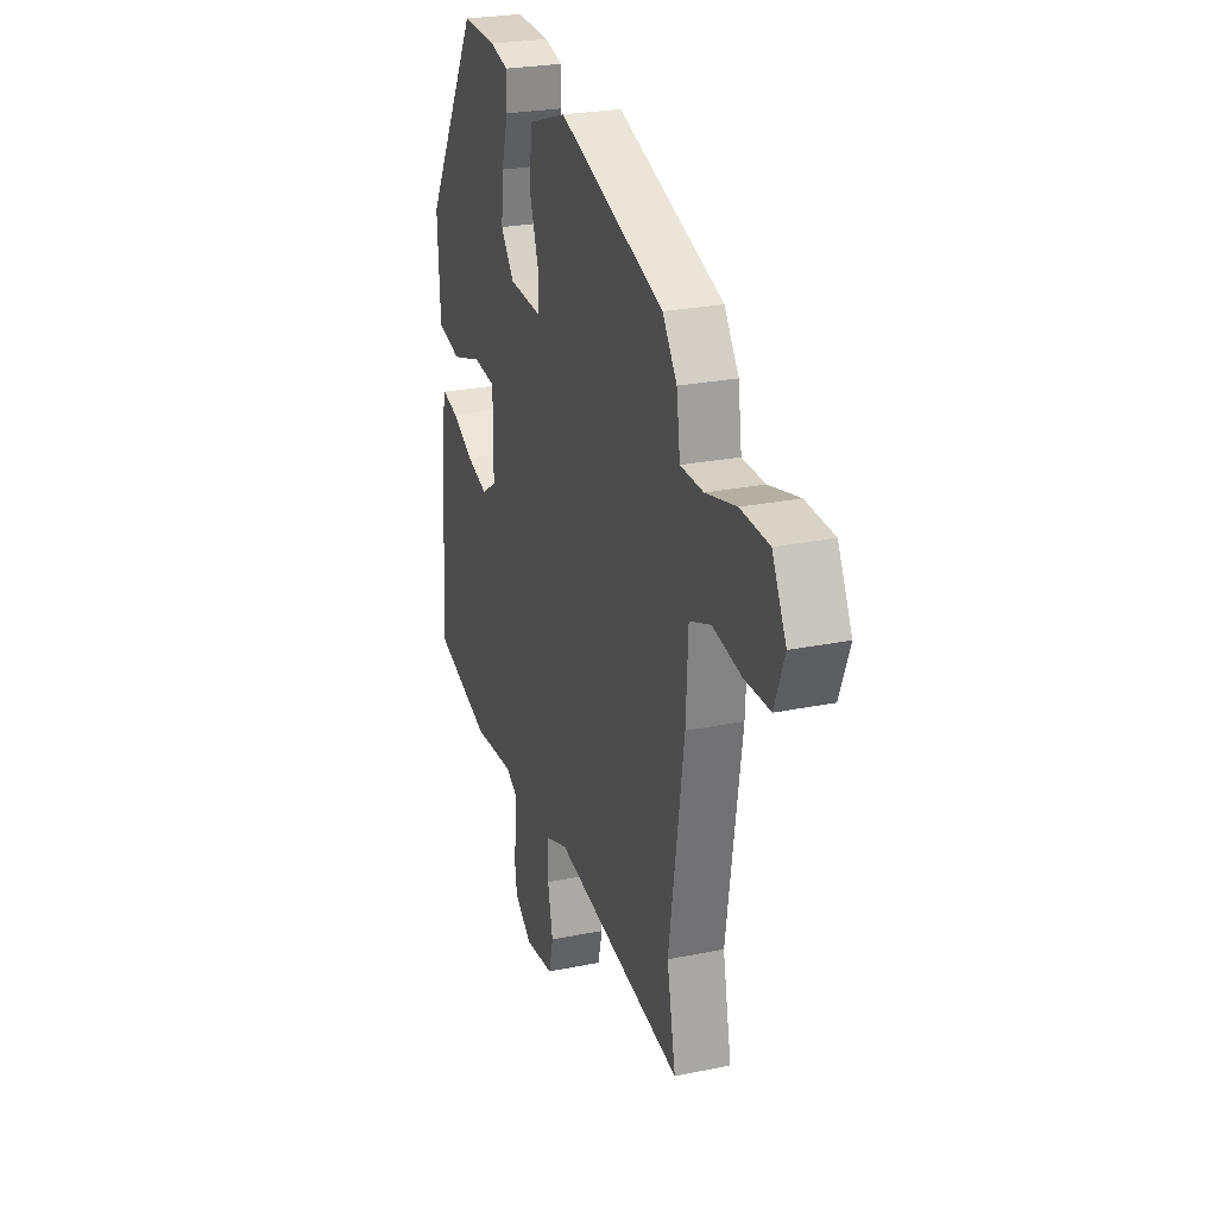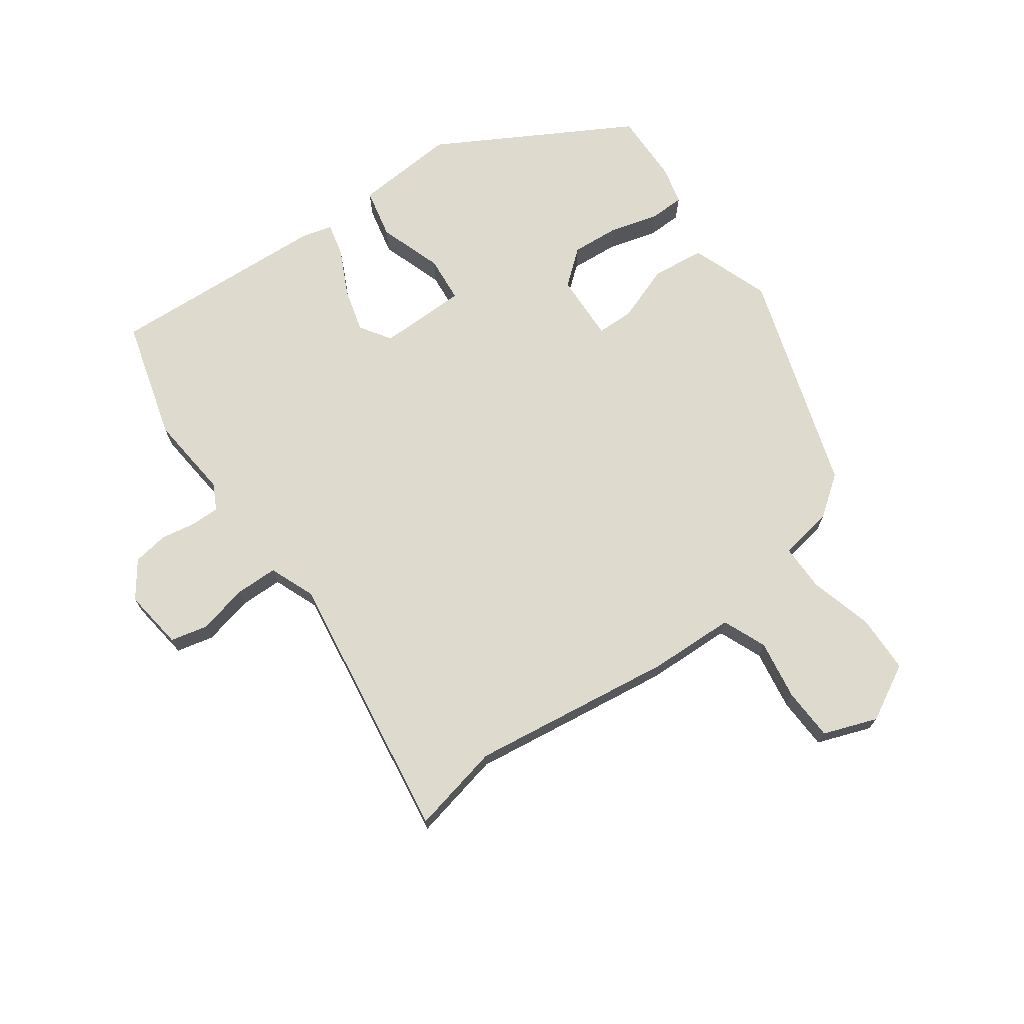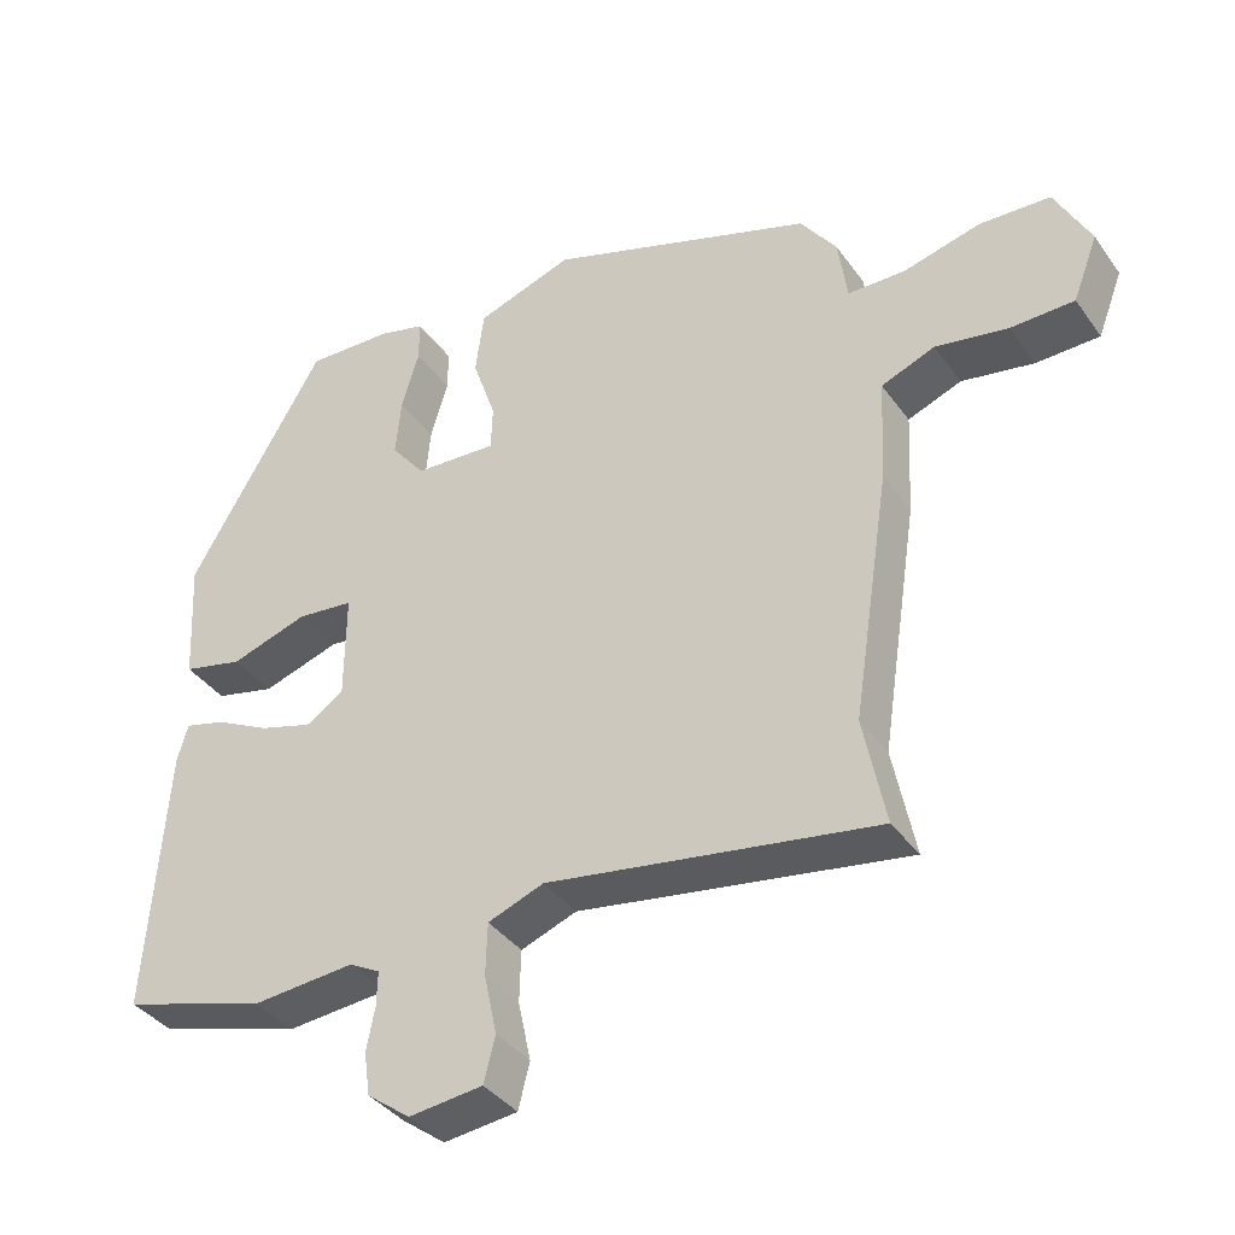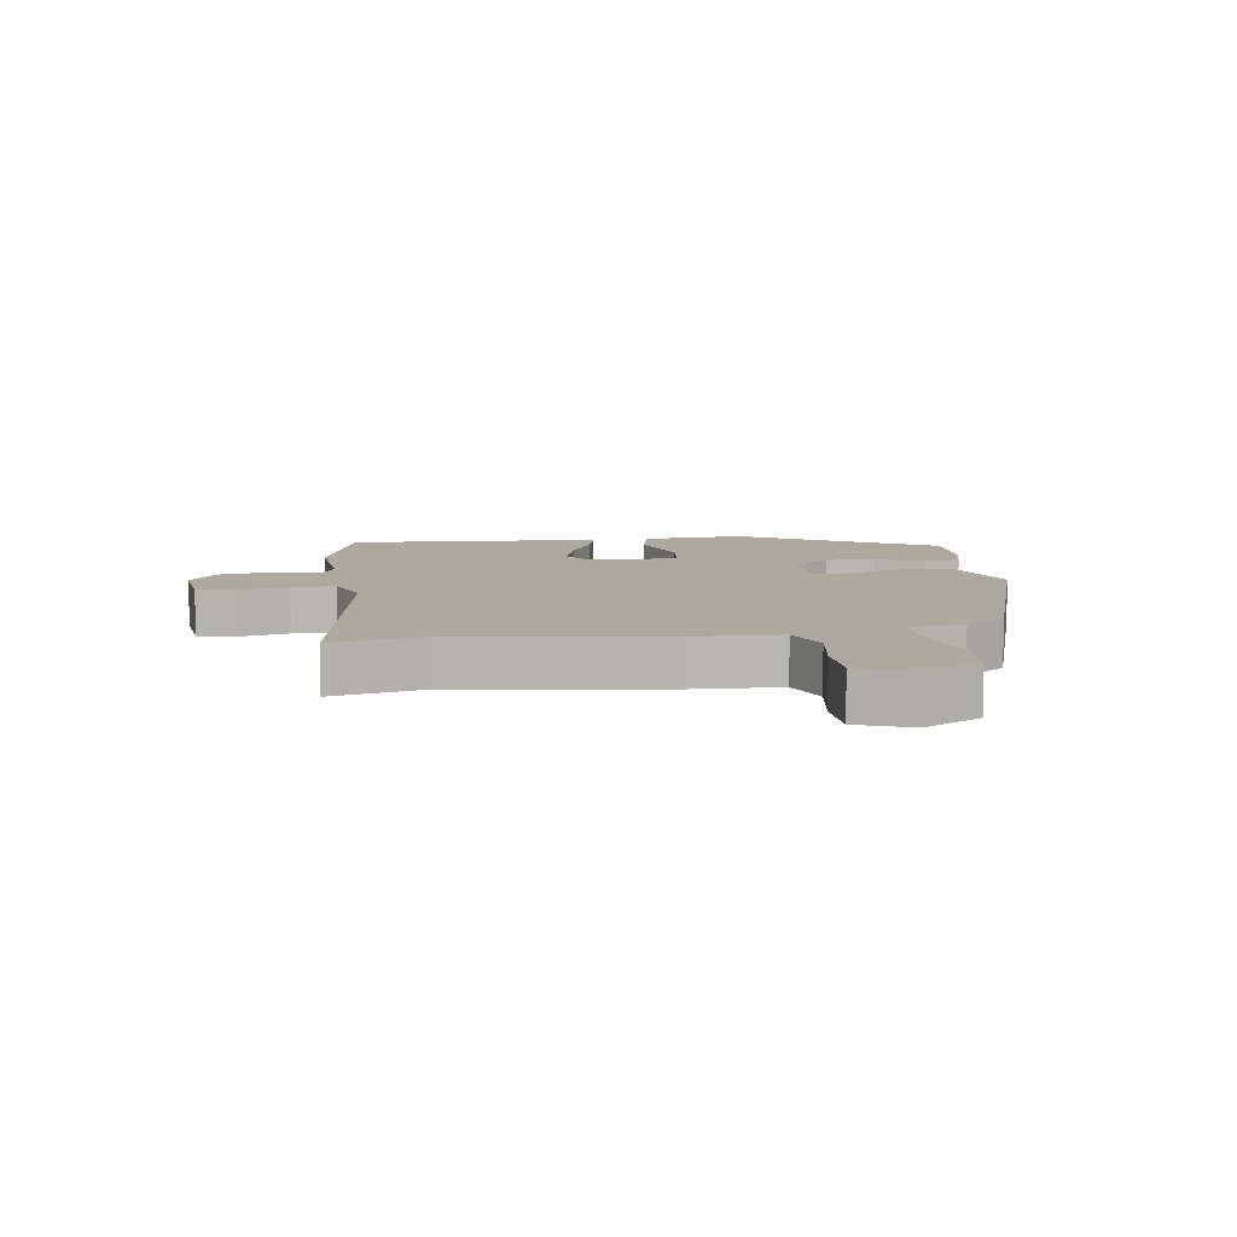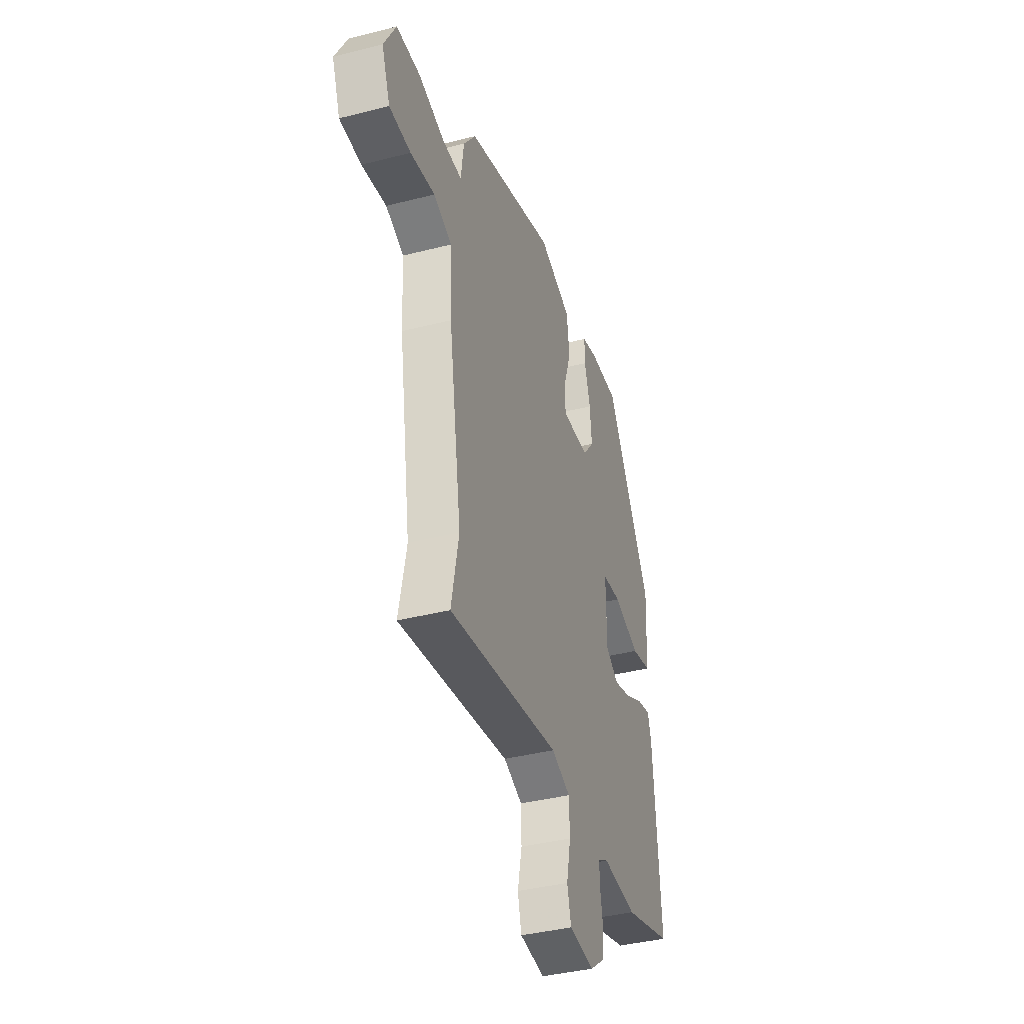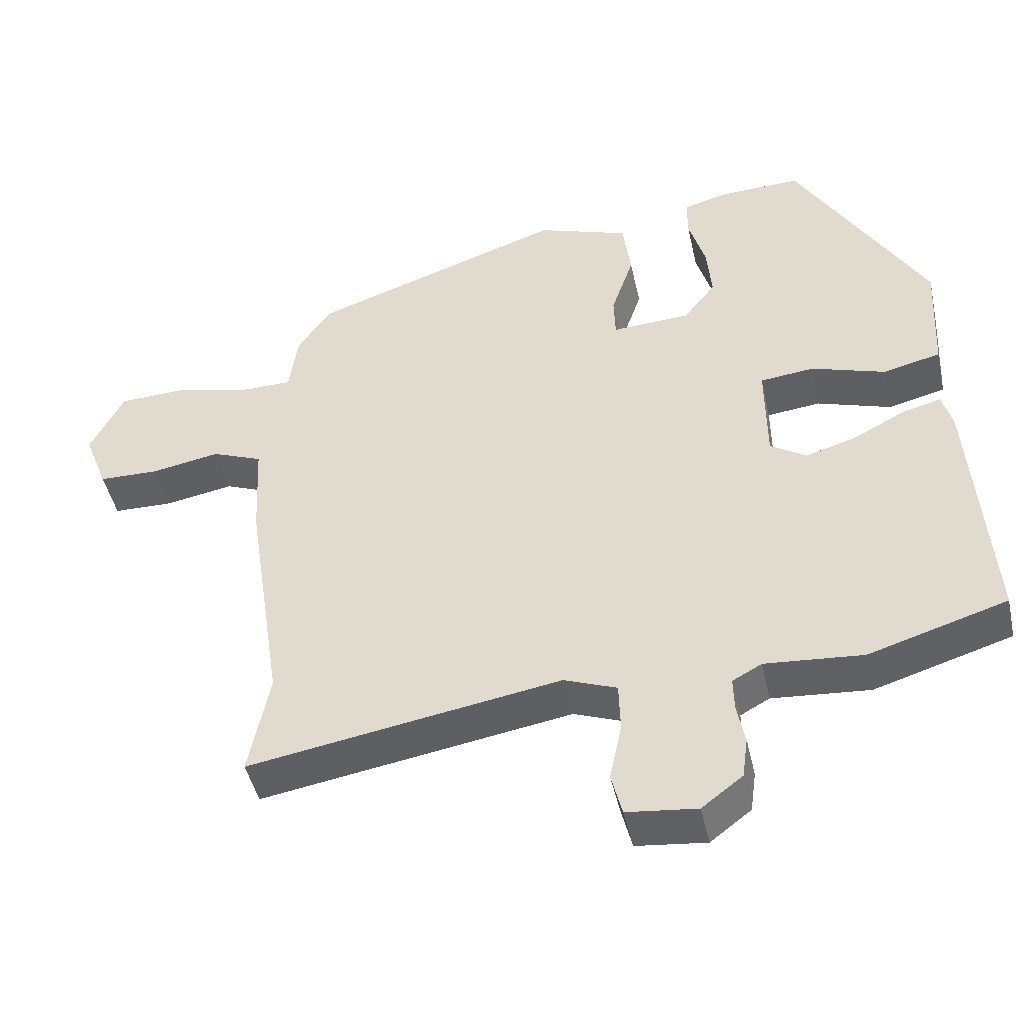
<metadata>
{"format":"obj","ext":"obj","renderer":"f3d","projection":"perspective","resolution":1024,"background":"white","views":[{"elev":25.6,"azim":-108.1,"up":"+Z"},{"elev":71.1,"azim":-126.6,"up":"+Y"},{"elev":-37.9,"azim":-148.6,"up":"+Z"},{"elev":9.0,"azim":-98.9,"up":"+Y"},{"elev":-39.3,"azim":-72.3,"up":"+Z"},{"elev":-45.8,"azim":12.5,"up":"+Z"}]}
</metadata>
<code>
v 0.312 0.07 0.475
v 0.492 0.07 0.168
v 0.483 0.07 0.004
v 0.403 0.07 -0.015
v 0.3 0.07 0.018
v 0.225 0.07 0.01
v 0.226 0.07 -0.132
v 0.276 0.07 -0.164
v 0.347 0.07 -0.143
v 0.419 0.07 -0.106
v 0.473 0.07 -0.092
v 0.487 0.07 -0.141
v 0.512 0.07 -0.496
v 0.32 0.07 -0.554
v 0.184 0.07 -0.543
v 0.143 0.07 -0.565
v 0.144 0.07 -0.611
v 0.155 0.07 -0.668
v 0.147 0.07 -0.725
v 0.09 0.07 -0.768
v -0.008 0.07 -0.757
v -0.023 0.07 -0.697
v -0.006 0.07 -0.617
v -0.008 0.07 -0.548
v -0.082 0.07 -0.52
v -0.518 0.07 -0.591
v -0.489 0.07 -0.446
v -0.539 0.07 -0.118
v -0.546 0.07 0.02
v -0.617 0.07 0.048
v -0.713 0.07 0.031
v -0.797 0.07 0.033
v -0.83 0.07 0.119
v -0.783 0.07 0.21
v -0.689 0.07 0.214
v -0.587 0.07 0.188
v -0.511 0.07 0.189
v -0.499 0.07 0.275
v -0.451 0.07 0.342
v -0.098 0.07 0.461
v 0.03 0.07 0.417
v 0.041 0.07 0.332
v 0.01 0.07 0.241
v 0.012 0.07 0.181
v 0.121 0.07 0.187
v 0.166 0.07 0.244
v 0.159 0.07 0.321
v 0.136 0.07 0.399
v 0.136 0.07 0.455
v 0.197 0.07 0.471
v 0.312 0 0.475
v 0.492 0 0.168
v 0.483 0 0.004
v 0.403 0 -0.015
v 0.3 0 0.018
v 0.225 0 0.01
v 0.226 0 -0.132
v 0.276 0 -0.164
v 0.347 0 -0.143
v 0.419 0 -0.106
v 0.473 0 -0.092
v 0.487 0 -0.141
v 0.512 0 -0.496
v 0.32 0 -0.554
v 0.184 0 -0.543
v 0.143 0 -0.565
v 0.144 0 -0.611
v 0.155 0 -0.668
v 0.147 0 -0.725
v 0.09 0 -0.768
v -0.008 0 -0.757
v -0.023 0 -0.697
v -0.006 0 -0.617
v -0.008 0 -0.548
v -0.082 0 -0.52
v -0.518 0 -0.591
v -0.489 0 -0.446
v -0.539 0 -0.118
v -0.546 0 0.02
v -0.617 0 0.048
v -0.713 0 0.031
v -0.797 0 0.033
v -0.83 0 0.119
v -0.783 0 0.21
v -0.689 0 0.214
v -0.587 0 0.188
v -0.511 0 0.189
v -0.499 0 0.275
v -0.451 0 0.342
v -0.098 0 0.461
v 0.03 0 0.417
v 0.041 0 0.332
v 0.01 0 0.241
v 0.012 0 0.181
v 0.121 0 0.187
v 0.166 0 0.244
v 0.159 0 0.321
v 0.136 0 0.399
v 0.136 0 0.455
v 0.197 0 0.471
f 47 48 49 50
f 46 47 50 1
f 40 41 42 43
f 40 43 44
f 37 38 39 40
f 37 40 44
f 36 37 44
f 33 34 35 36
f 33 36 44
f 30 31 32 33
f 30 33 44 45
f 27 28 29
f 25 26 27
f 25 27 29
f 24 25 29
f 20 21 22 23
f 20 23 24
f 17 18 19 20
f 16 17 20 24
f 15 16 24 29
f 13 14 15 29
f 9 10 11 12
f 8 9 12 13
f 7 8 13 29
f 2 3 4 5
f 46 1 2 5
f 45 46 5 6
f 29 30 45
f 6 7 29 45
f 100 99 98 97
f 51 100 97 96
f 93 92 91 90
f 94 93 90
f 90 89 88 87
f 94 90 87
f 94 87 86
f 86 85 84 83
f 94 86 83
f 83 82 81 80
f 95 94 83 80
f 79 78 77
f 77 76 75
f 79 77 75
f 79 75 74
f 73 72 71 70
f 74 73 70
f 70 69 68 67
f 74 70 67 66
f 79 74 66 65
f 79 65 64 63
f 62 61 60 59
f 63 62 59 58
f 79 63 58 57
f 55 54 53 52
f 55 52 51 96
f 56 55 96 95
f 95 80 79
f 95 79 57 56
f 1 51 52 2
f 2 52 53 3
f 3 53 54 4
f 4 54 55 5
f 5 55 56 6
f 6 56 57 7
f 7 57 58 8
f 8 58 59 9
f 9 59 60 10
f 10 60 61 11
f 11 61 62 12
f 12 62 63 13
f 13 63 64 14
f 14 64 65 15
f 15 65 66 16
f 16 66 67 17
f 17 67 68 18
f 18 68 69 19
f 19 69 70 20
f 20 70 71 21
f 21 71 72 22
f 22 72 73 23
f 23 73 74 24
f 24 74 75 25
f 25 75 76 26
f 26 76 77 27
f 27 77 78 28
f 28 78 79 29
f 29 79 80 30
f 30 80 81 31
f 31 81 82 32
f 32 82 83 33
f 33 83 84 34
f 34 84 85 35
f 35 85 86 36
f 36 86 87 37
f 37 87 88 38
f 38 88 89 39
f 39 89 90 40
f 40 90 91 41
f 41 91 92 42
f 42 92 93 43
f 43 93 94 44
f 44 94 95 45
f 45 95 96 46
f 46 96 97 47
f 47 97 98 48
f 48 98 99 49
f 49 99 100 50
f 50 100 51 1

</code>
